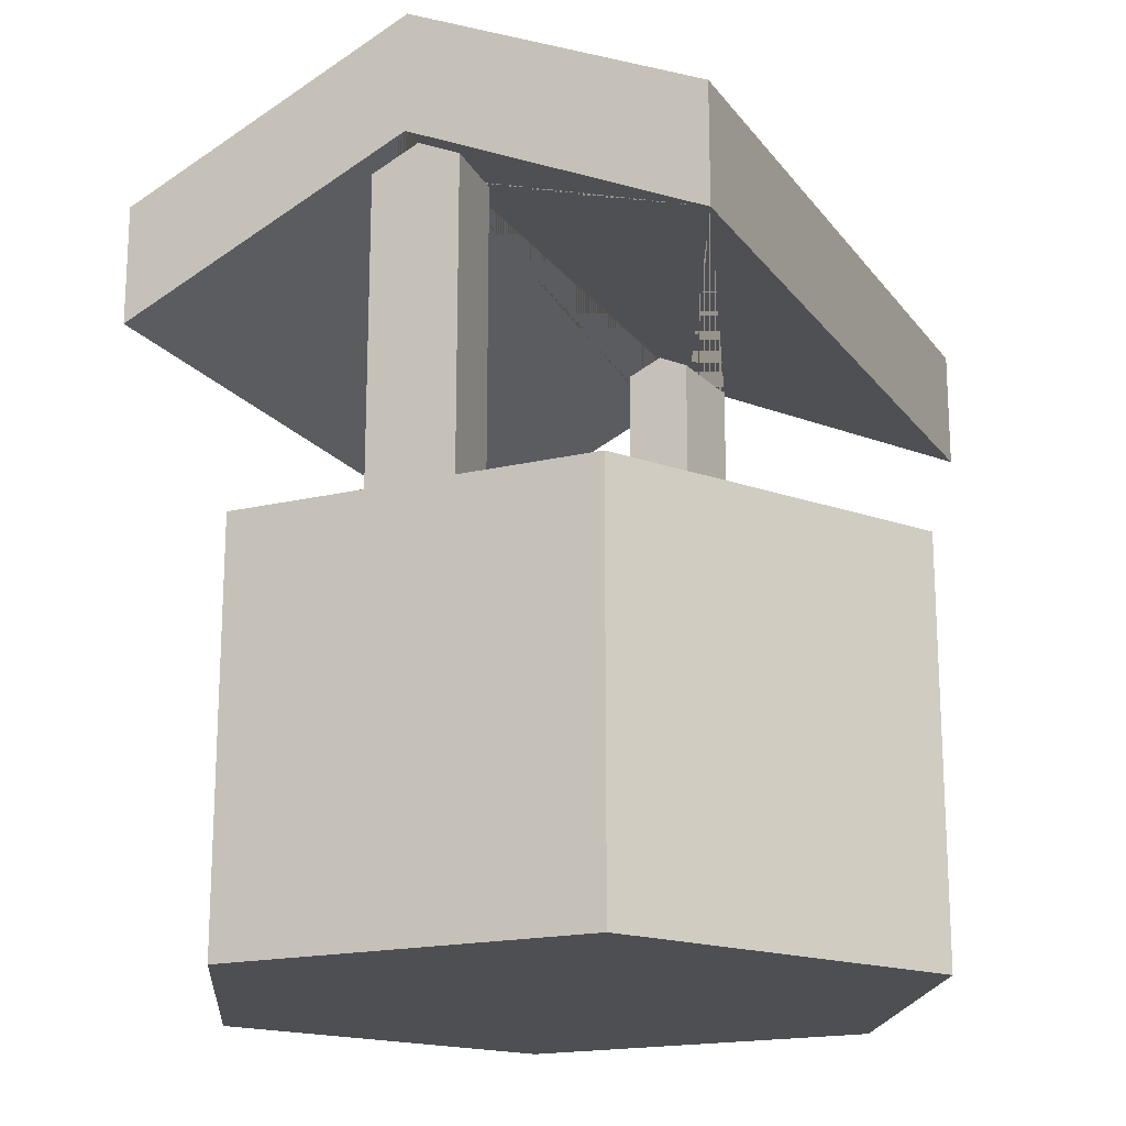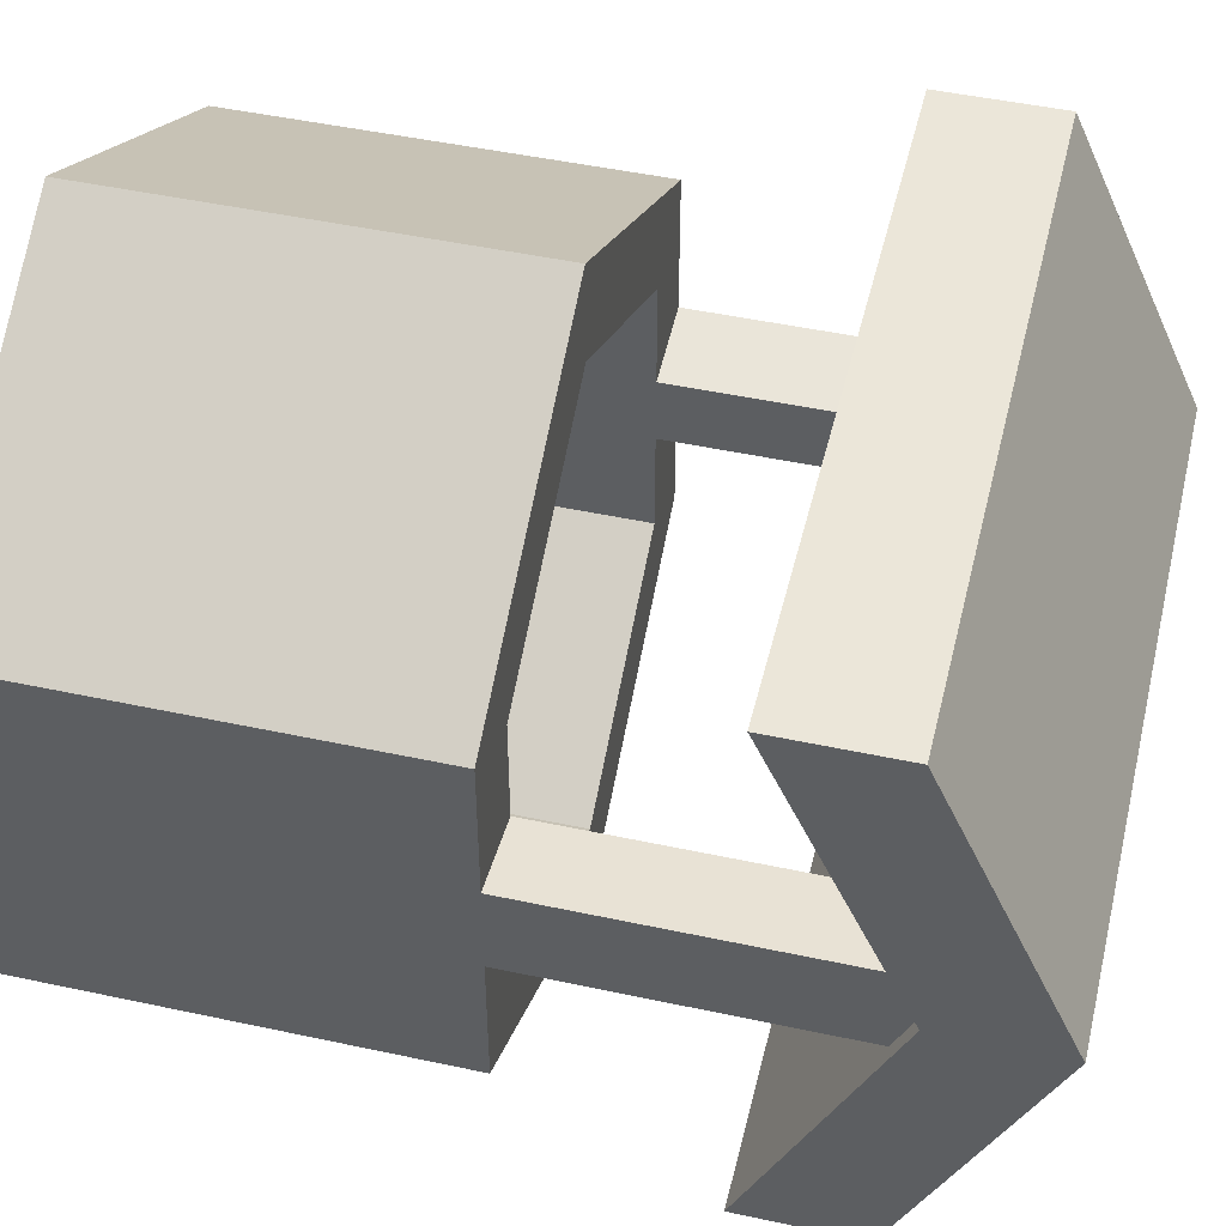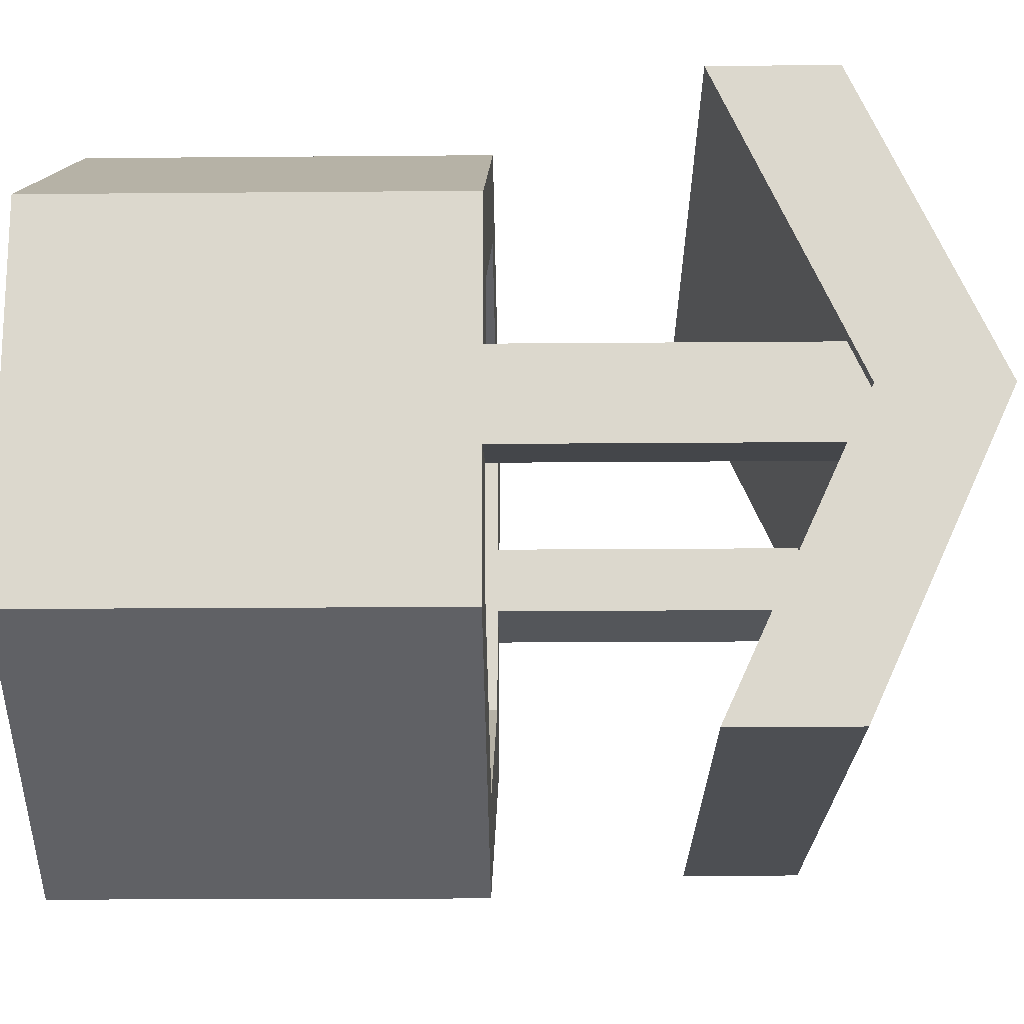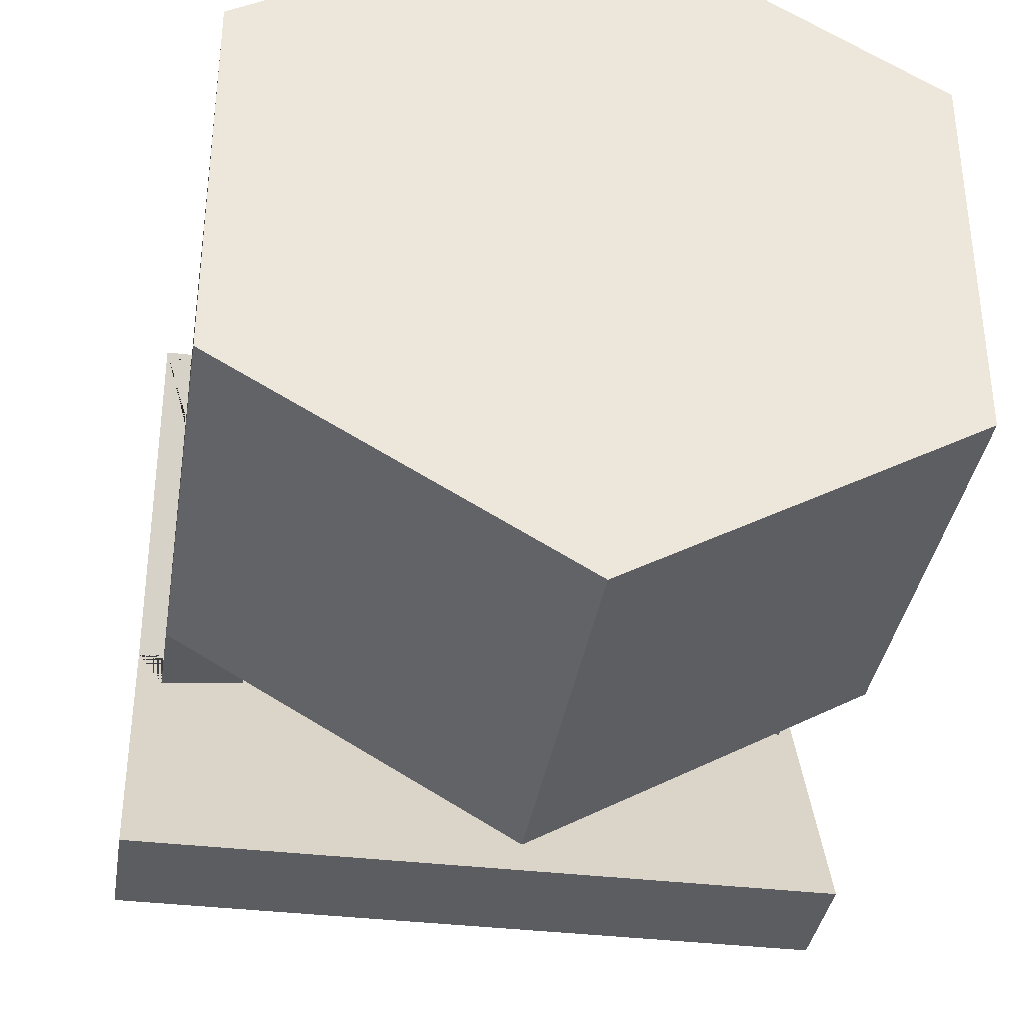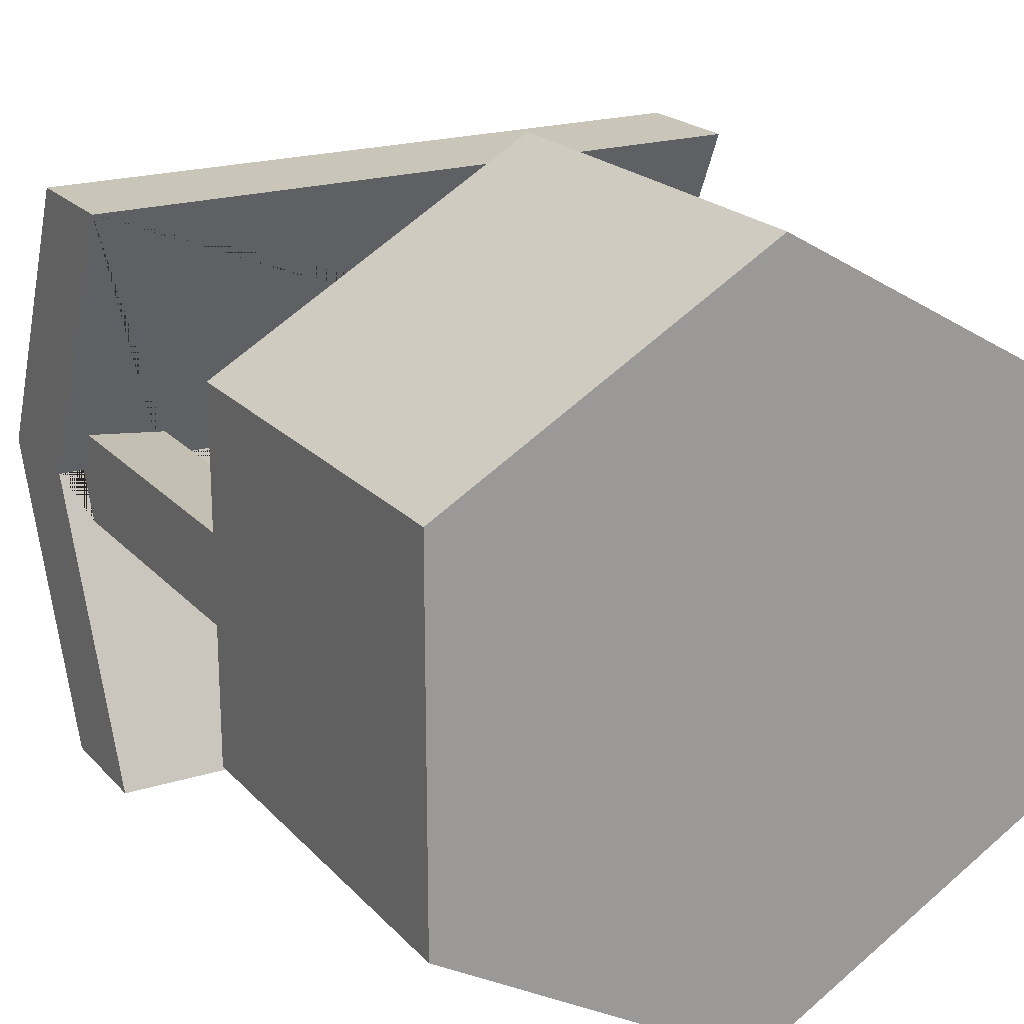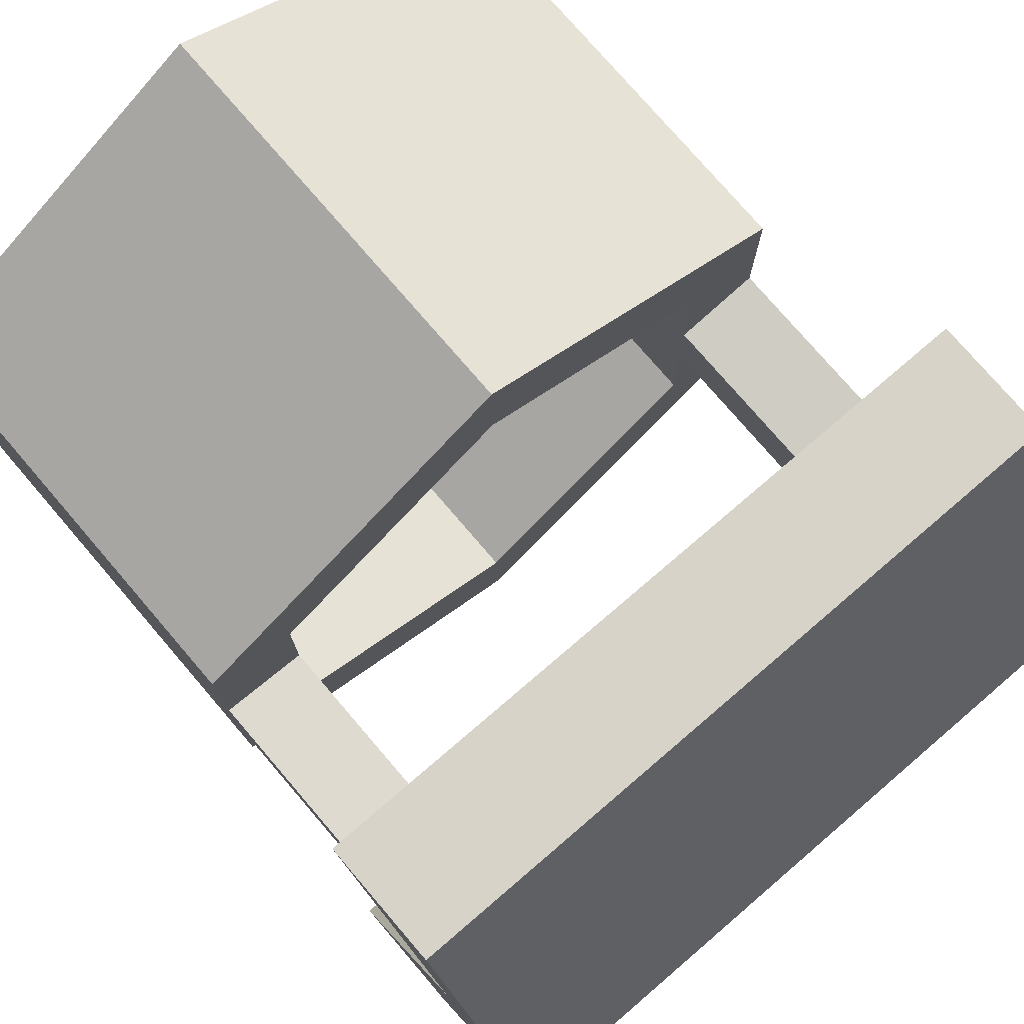
<metadata>
{"format":"obj","ext":"obj","renderer":"f3d","projection":"perspective","resolution":1024,"background":"white","views":[{"elev":-18.0,"azim":-65.0,"up":"+Y"},{"elev":47.8,"azim":103.6,"up":"+Z"},{"elev":-17.7,"azim":91.0,"up":"+Z"},{"elev":-36.3,"azim":-8.9,"up":"+Z"},{"elev":20.6,"azim":-29.4,"up":"+Z"},{"elev":76.6,"azim":139.4,"up":"+Z"}]}
</metadata>
<code>
o Well_Cylinder.076
v 0 0.000269 -0.3227
v 0 0.354 -0.3227
v 0.2794 0.354 -0.1613
v 0.2794 0.000269 -0.1613
v 0.2794 0.000269 -0.08066
v 0.2794 0.000269 0
v 0.2794 0.000269 0.08066
v 0.2794 0.000269 0.1613
v 0 0.000269 0.3227
v -0.2794 0.000269 0.1613
v -0.2794 0.000269 0.08066
v -0.2794 0.000269 0
v -0.2794 0.000269 -0.08066
v -0.2794 0.000269 -0.1613
v -0.2794 0.354 -0.1613
v 0 0.354 -0.2399
v 0.2077 0.354 -0.1199
v 0.2794 0.354 -0.03893
v 0.2794 0.354 0
v 0.2794 0.354 0.03893
v 0.2794 0.354 0.1613
v 0 0.354 0.3227
v -0.2794 0.354 0.1613
v -0.2794 0.354 0.03893
v -0.2794 0.354 0
v -0.2794 0.354 -0.03893
v -0.2077 0.354 -0.1199
v 0.2077 0.354 -0.02894
v 0 0.03643 -0.2399
v 0.2077 0.03643 -0.1199
v 0.2794 0.6364 0
v 0.2794 0.6185 -0.03893
v 0.2794 0.6375 0.002277
v 0.2794 0.6206 0.03893
v 0.2077 0.354 0.02894
v 0.2077 0.354 0.1199
v 0 0.354 0.2399
v -0.2077 0.354 0.1199
v -0.2077 0.354 0.02894
v -0.2794 0.6206 0.03893
v -0.2794 0.6375 0.002277
v -0.2794 0.6364 0
v -0.2794 0.6185 -0.03893
v -0.2077 0.354 -0.02894
v -0.2077 0.03643 -0.1199
v 0.2077 0.6231 -0.02894
v 0.2077 0.03643 -0.05996
v -0.2077 0.03643 -0.05996
v -0.2077 0.03643 0
v -0.2077 0.03643 0.05996
v -0.2077 0.03643 0.1199
v 0 0.03643 0.2399
v 0.2077 0.03643 0.1199
v 0.2077 0.03643 0.05996
v 0.2077 0.03643 0
v 0.2077 0.6252 0.02894
v -0.2077 0.6252 0.02894
v -0.2077 0.6231 -0.02894
v 0.2077 0.354 0
v 0.2077 0.6364 0
v -0.2077 0.354 0
v 0.2077 0.6375 0.002277
v -0.2077 0.6364 0
v -0.2077 0.6375 0.002277
v -0.3016 0.7406 0.002277
v -0.3016 0.6237 -0.2523
v -0.3016 0.5205 -0.2523
v -0.3016 0.6375 0.002277
v -0.3016 0.6237 0.2569
v -0.3016 0.5205 0.2569
v 0.2917 0.7406 0.002277
v 0.2917 0.6237 -0.2523
v 0.2917 0.5205 -0.2523
v 0.2917 0.6375 0.002277
v 0.2917 0.6237 0.2569
v 0.2917 0.5205 0.2569
f 1 2 3 4
f 1 4 5 6 7 8 9 10 11 12 13 14
f 14 15 2 1
f 3 2 16 17
f 4 3 18 5
f 5 18 19 6
f 6 19 20 7
f 7 20 21 8
f 8 21 22 9
f 9 22 23 10
f 10 23 24 11
f 11 24 25 12
f 12 25 26 13
f 13 26 15 14
f 2 15 27 16
f 18 3 17 28
f 17 16 29 30
f 21 20 35 36
f 22 21 36 37
f 23 22 37 38
f 24 23 38 39
f 15 26 44 27
f 16 27 45 29
f 28 17 30 47
f 30 29 45 48 49 50 51 52 53 54 55 47
f 36 35 54 53
f 37 36 53 52
f 38 37 52 51
f 39 38 51 50
f 27 44 48 45
f 59 28 47 55
f 44 61 49 48
f 61 39 50 49
f 35 59 55 54
f 31 19 18 32
f 20 19 31 33 34
f 25 24 40 41 42
f 43 26 25 42
f 32 18 28 46
f 56 35 20 34
f 40 24 39 57
f 58 44 26 43
f 46 28 59 60
f 59 35 56 62 60
f 39 61 63 64 57
f 63 61 44 58
f 65 66 67 68
f 69 65 68 70
f 71 72 66 65
f 66 72 73 67
f 68 67 73 74 33 31 32 46 60 62 64 63 58 43 42 41
f 75 69 70 76
f 75 71 65 69
f 70 68 41 40 57 64 62 56 34 33 74 76
f 72 71 74 73
f 71 75 76 74

</code>
